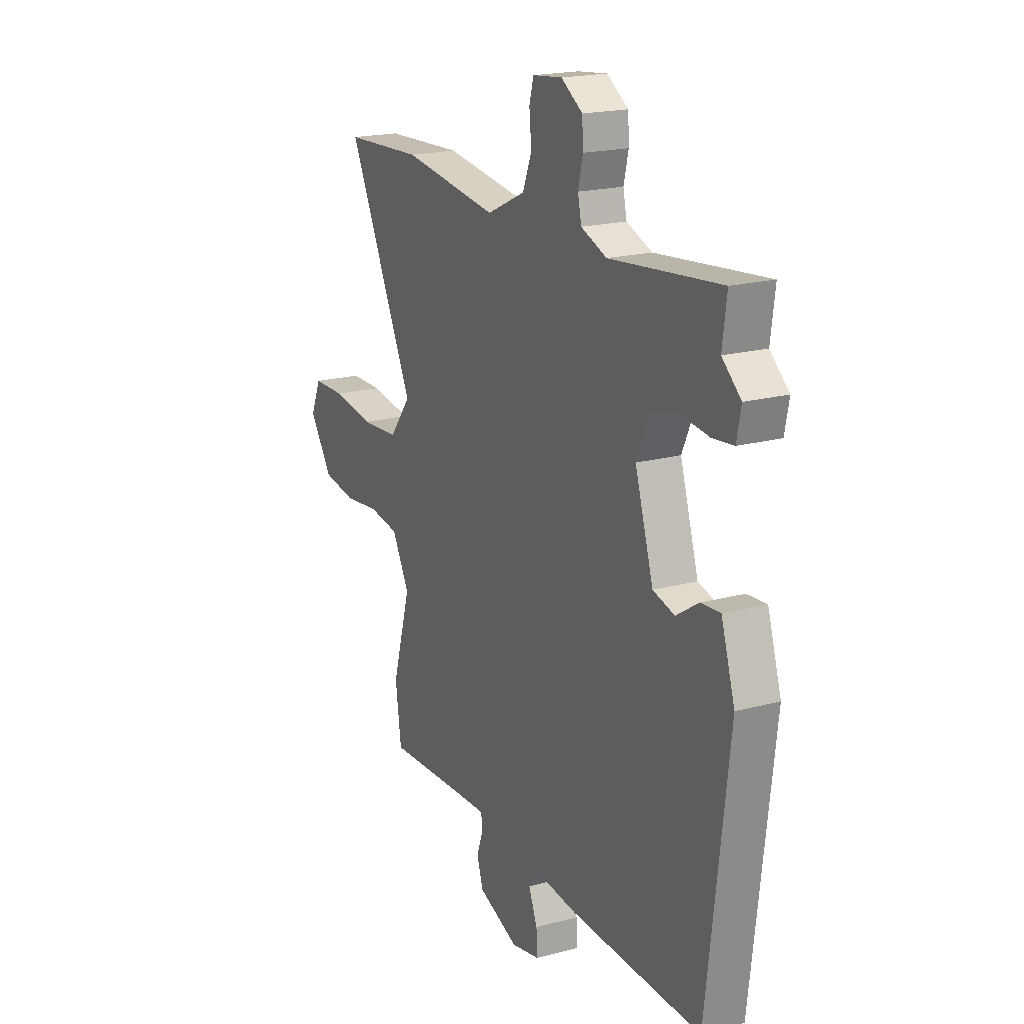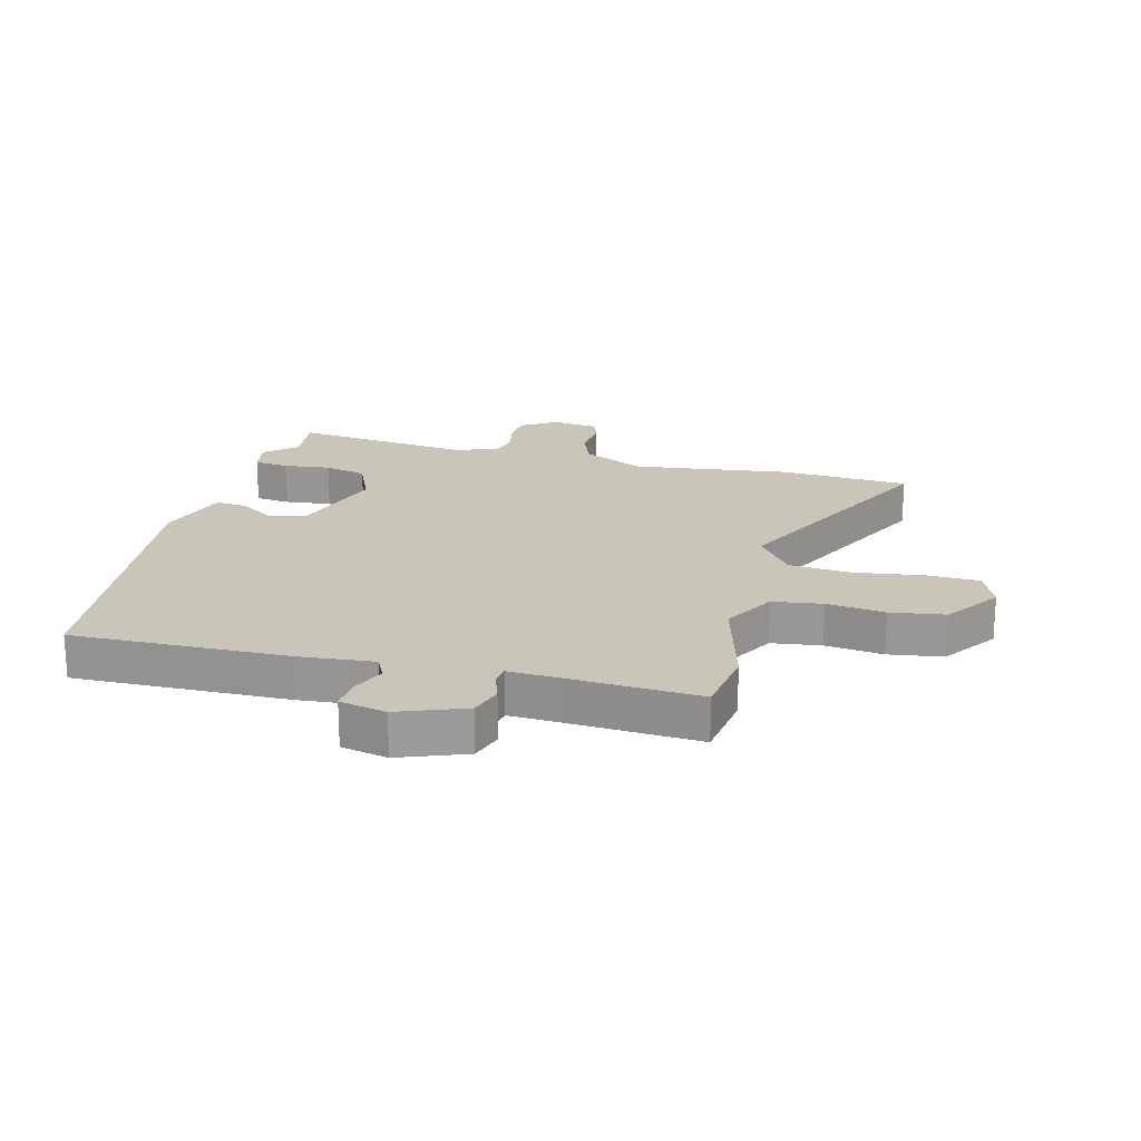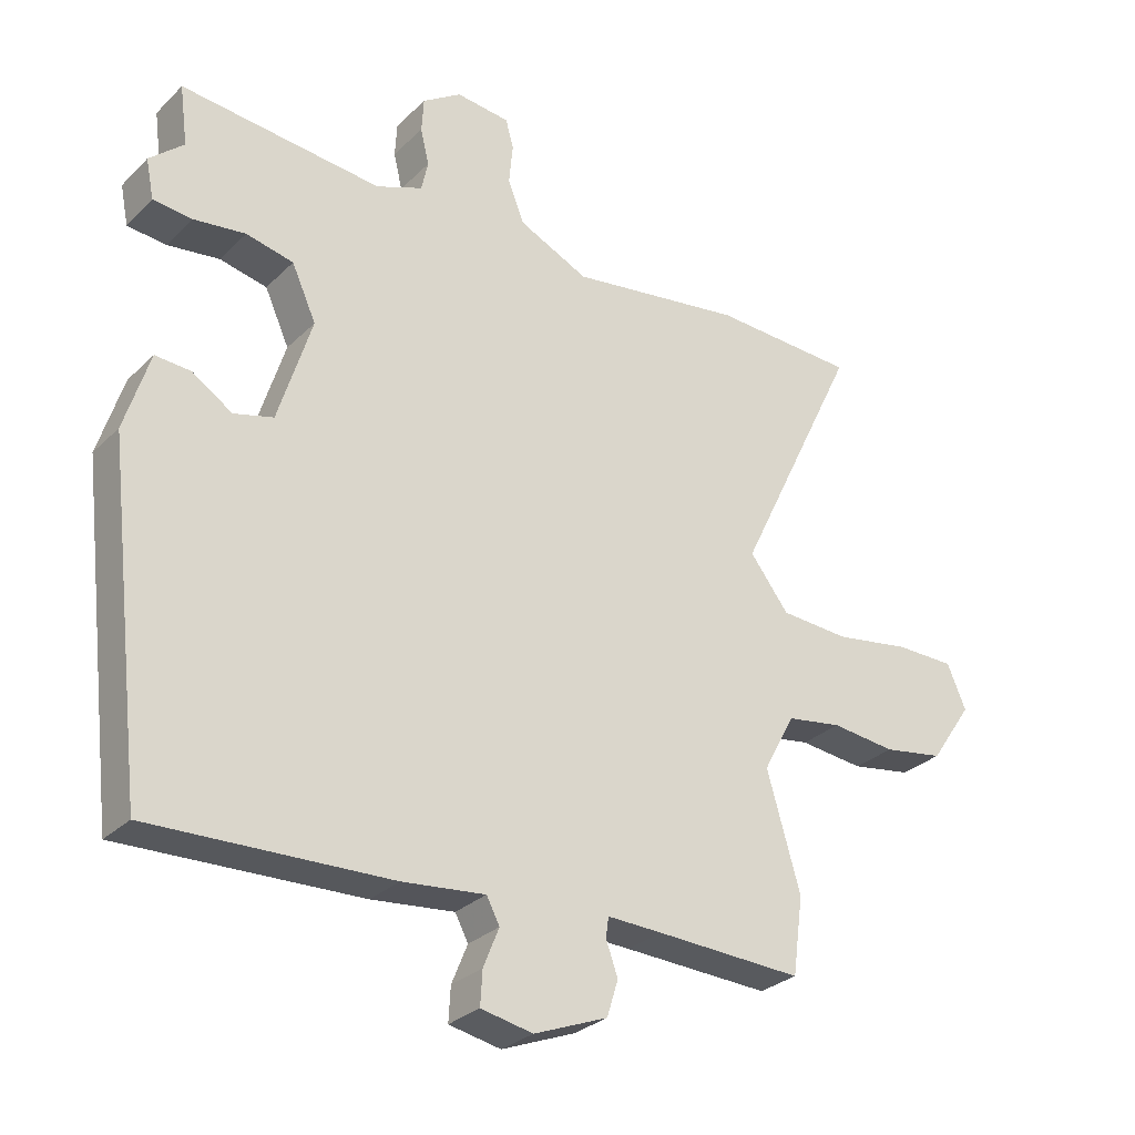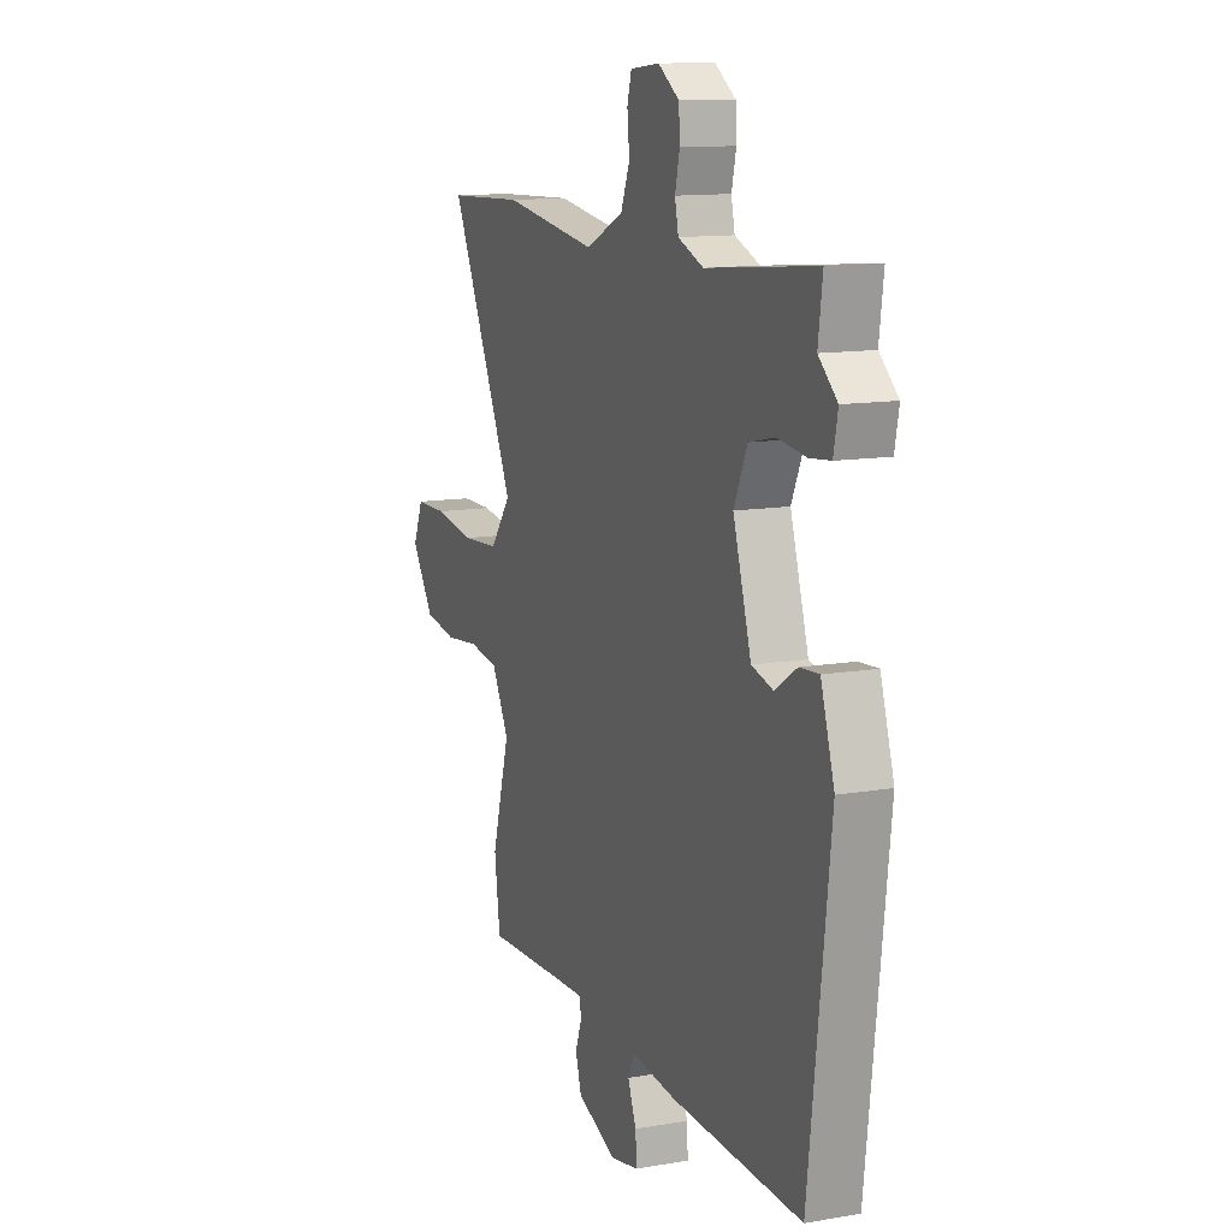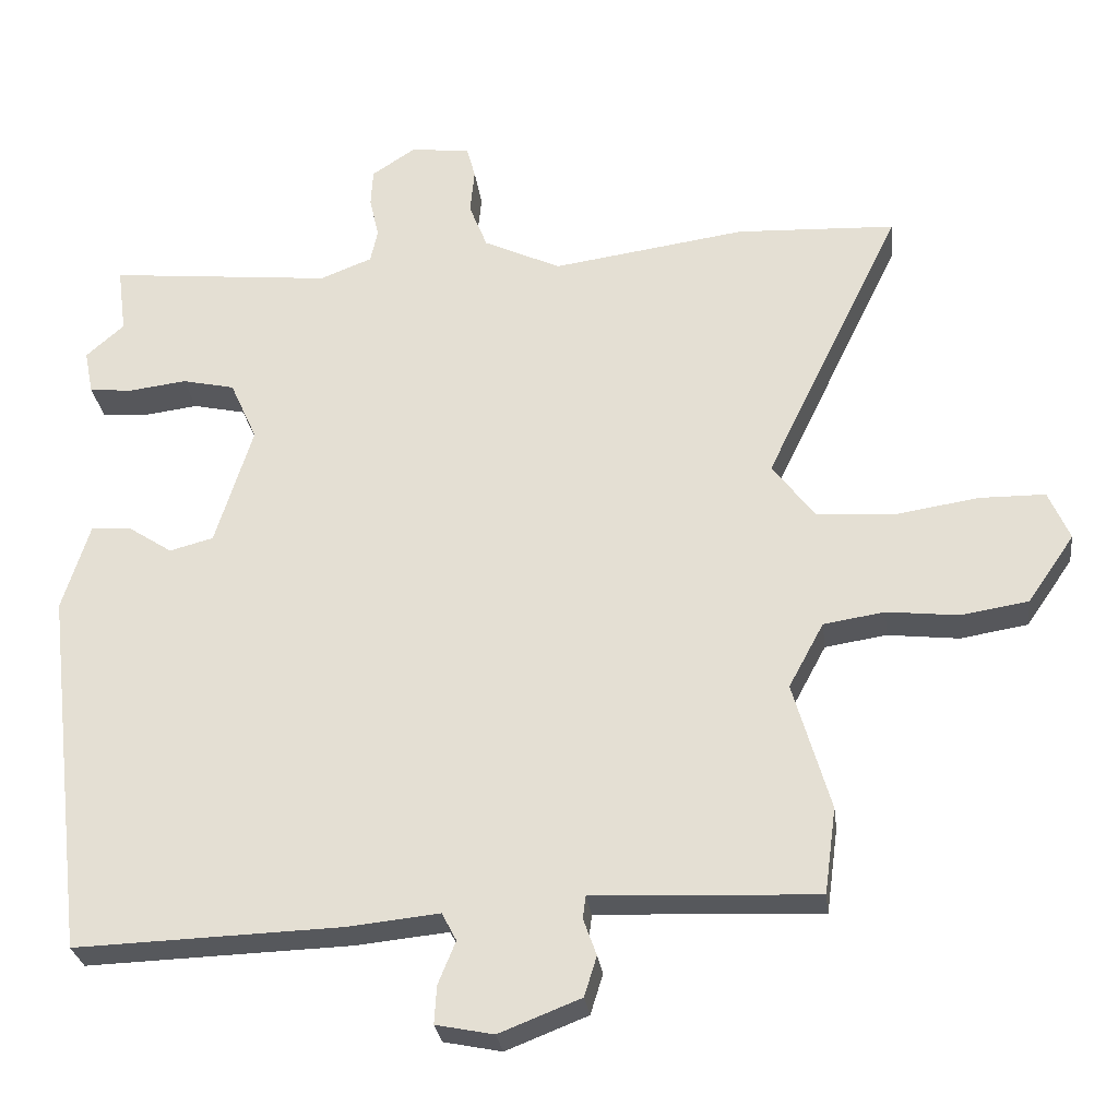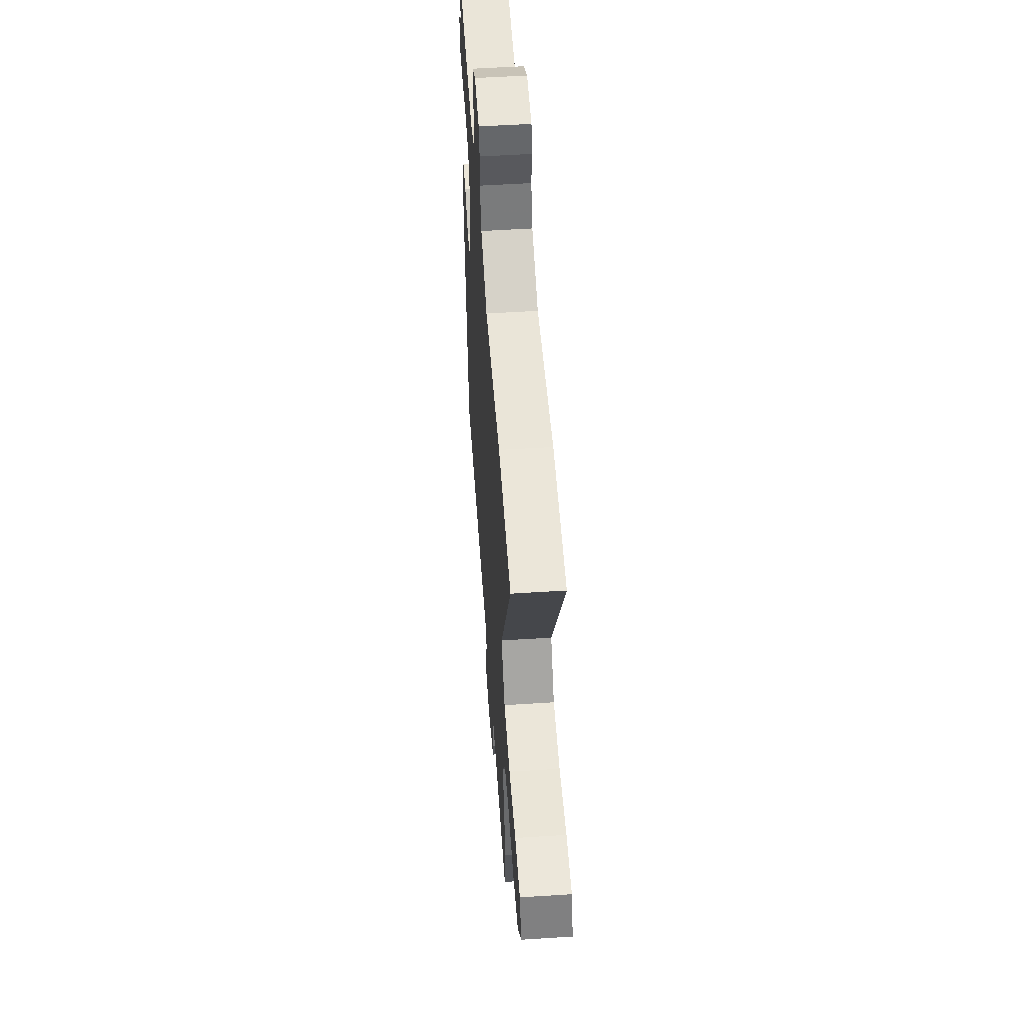
<metadata>
{"format":"obj","ext":"obj","renderer":"f3d","projection":"perspective","resolution":1024,"background":"white","views":[{"elev":19.3,"azim":63.1,"up":"+Z"},{"elev":20.7,"azim":-164.9,"up":"+Y"},{"elev":-29.0,"azim":144.4,"up":"+Z"},{"elev":12.4,"azim":68.0,"up":"+Z"},{"elev":-28.0,"azim":-172.9,"up":"+Z"},{"elev":53.6,"azim":-93.9,"up":"+Z"}]}
</metadata>
<code>
v 0.487 0.07 -0.547
v 0.123 0.07 -0.535
v -0.003 0.07 -0.522
v -0.023 0.07 -0.56
v 0.001 0.07 -0.619
v 0.004 0.07 -0.671
v -0.075 0.07 -0.687
v -0.187 0.07 -0.643
v -0.204 0.07 -0.588
v -0.186 0.07 -0.538
v -0.19 0.07 -0.507
v -0.274 0.07 -0.51
v -0.497 0.07 -0.52
v -0.513 0.07 -0.402
v -0.462 0.07 -0.226
v -0.51 0.07 -0.137
v -0.594 0.07 -0.124
v -0.692 0.07 -0.135
v -0.784 0.07 -0.12
v -0.848 0.07 -0.027
v -0.819 0.07 0.04
v -0.729 0.07 0.041
v -0.614 0.07 0.023
v -0.509 0.07 0.03
v -0.45 0.07 0.107
v -0.637 0.07 0.494
v -0.419 0.07 0.504
v -0.154 0.07 0.466
v -0.048 0.07 0.516
v -0.023 0.07 0.579
v -0.029 0.07 0.641
v -0.017 0.07 0.685
v 0.065 0.07 0.694
v 0.124 0.07 0.655
v 0.127 0.07 0.603
v 0.114 0.07 0.548
v 0.124 0.07 0.502
v 0.195 0.07 0.474
v 0.501 0.07 0.505
v 0.489 0.07 0.414
v 0.541 0.07 0.368
v 0.529 0.07 0.308
v 0.47 0.07 0.302
v 0.391 0.07 0.312
v 0.319 0.07 0.296
v 0.282 0.07 0.214
v 0.333 0.07 0.05
v 0.393 0.07 0.034
v 0.454 0.07 0.074
v 0.508 0.07 0.078
v 0.546 0.07 -0.043
v 0.487 0 -0.547
v 0.123 0 -0.535
v -0.003 0 -0.522
v -0.023 0 -0.56
v 0.001 0 -0.619
v 0.004 0 -0.671
v -0.075 0 -0.687
v -0.187 0 -0.643
v -0.204 0 -0.588
v -0.186 0 -0.538
v -0.19 0 -0.507
v -0.274 0 -0.51
v -0.497 0 -0.52
v -0.513 0 -0.402
v -0.462 0 -0.226
v -0.51 0 -0.137
v -0.594 0 -0.124
v -0.692 0 -0.135
v -0.784 0 -0.12
v -0.848 0 -0.027
v -0.819 0 0.04
v -0.729 0 0.041
v -0.614 0 0.023
v -0.509 0 0.03
v -0.45 0 0.107
v -0.637 0 0.494
v -0.419 0 0.504
v -0.154 0 0.466
v -0.048 0 0.516
v -0.023 0 0.579
v -0.029 0 0.641
v -0.017 0 0.685
v 0.065 0 0.694
v 0.124 0 0.655
v 0.127 0 0.603
v 0.114 0 0.548
v 0.124 0 0.502
v 0.195 0 0.474
v 0.501 0 0.505
v 0.489 0 0.414
v 0.541 0 0.368
v 0.529 0 0.308
v 0.47 0 0.302
v 0.391 0 0.312
v 0.319 0 0.296
v 0.282 0 0.214
v 0.333 0 0.05
v 0.393 0 0.034
v 0.454 0 0.074
v 0.508 0 0.078
v 0.546 0 -0.043
f 48 49 50 51
f 47 48 51 1
f 46 47 1 2
f 41 42 43 44
f 40 41 44 45
f 38 39 40 45
f 37 38 45 46
f 33 34 35 36
f 33 36 37
f 30 31 32 33
f 29 30 33 37
f 28 29 37 46
f 25 26 27 28
f 24 25 28 46
f 20 21 22 23
f 20 23 24
f 17 18 19 20
f 16 17 20 24
f 15 16 24 46
f 12 13 14 15
f 11 12 15 46
f 7 8 9 10
f 4 5 6 7
f 4 7 10 11
f 46 2 3
f 3 4 11 46
f 102 101 100 99
f 52 102 99 98
f 53 52 98 97
f 95 94 93 92
f 96 95 92 91
f 96 91 90 89
f 97 96 89 88
f 87 86 85 84
f 88 87 84
f 84 83 82 81
f 88 84 81 80
f 97 88 80 79
f 79 78 77 76
f 97 79 76 75
f 74 73 72 71
f 75 74 71
f 71 70 69 68
f 75 71 68 67
f 97 75 67 66
f 66 65 64 63
f 97 66 63 62
f 61 60 59 58
f 58 57 56 55
f 62 61 58 55
f 54 53 97
f 97 62 55 54
f 1 52 53 2
f 2 53 54 3
f 3 54 55 4
f 4 55 56 5
f 5 56 57 6
f 6 57 58 7
f 7 58 59 8
f 8 59 60 9
f 9 60 61 10
f 10 61 62 11
f 11 62 63 12
f 12 63 64 13
f 13 64 65 14
f 14 65 66 15
f 15 66 67 16
f 16 67 68 17
f 17 68 69 18
f 18 69 70 19
f 19 70 71 20
f 20 71 72 21
f 21 72 73 22
f 22 73 74 23
f 23 74 75 24
f 24 75 76 25
f 25 76 77 26
f 26 77 78 27
f 27 78 79 28
f 28 79 80 29
f 29 80 81 30
f 30 81 82 31
f 31 82 83 32
f 32 83 84 33
f 33 84 85 34
f 34 85 86 35
f 35 86 87 36
f 36 87 88 37
f 37 88 89 38
f 38 89 90 39
f 39 90 91 40
f 40 91 92 41
f 41 92 93 42
f 42 93 94 43
f 43 94 95 44
f 44 95 96 45
f 45 96 97 46
f 46 97 98 47
f 47 98 99 48
f 48 99 100 49
f 49 100 101 50
f 50 101 102 51
f 51 102 52 1

</code>
